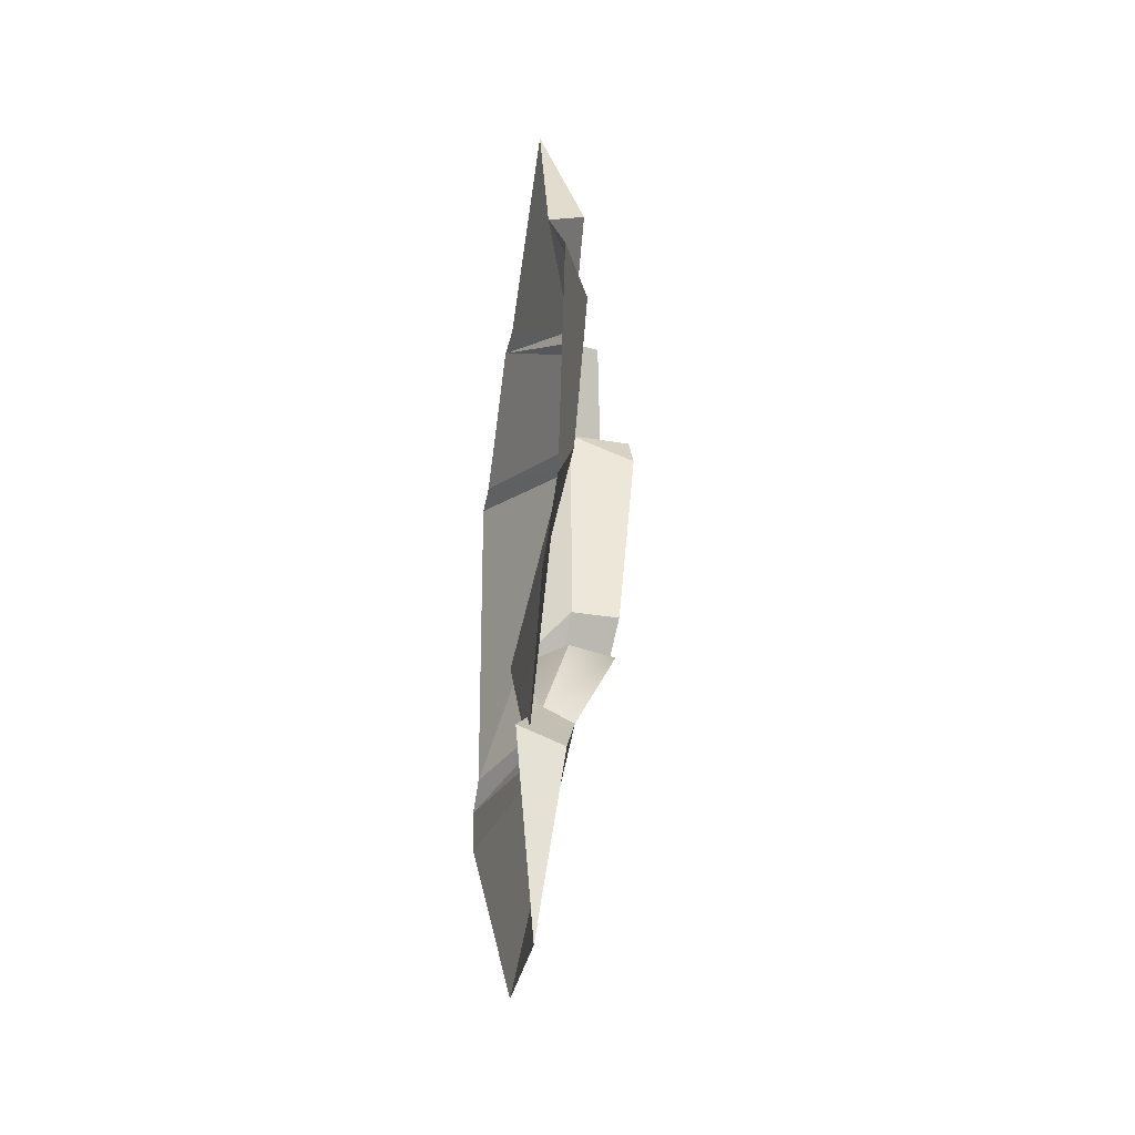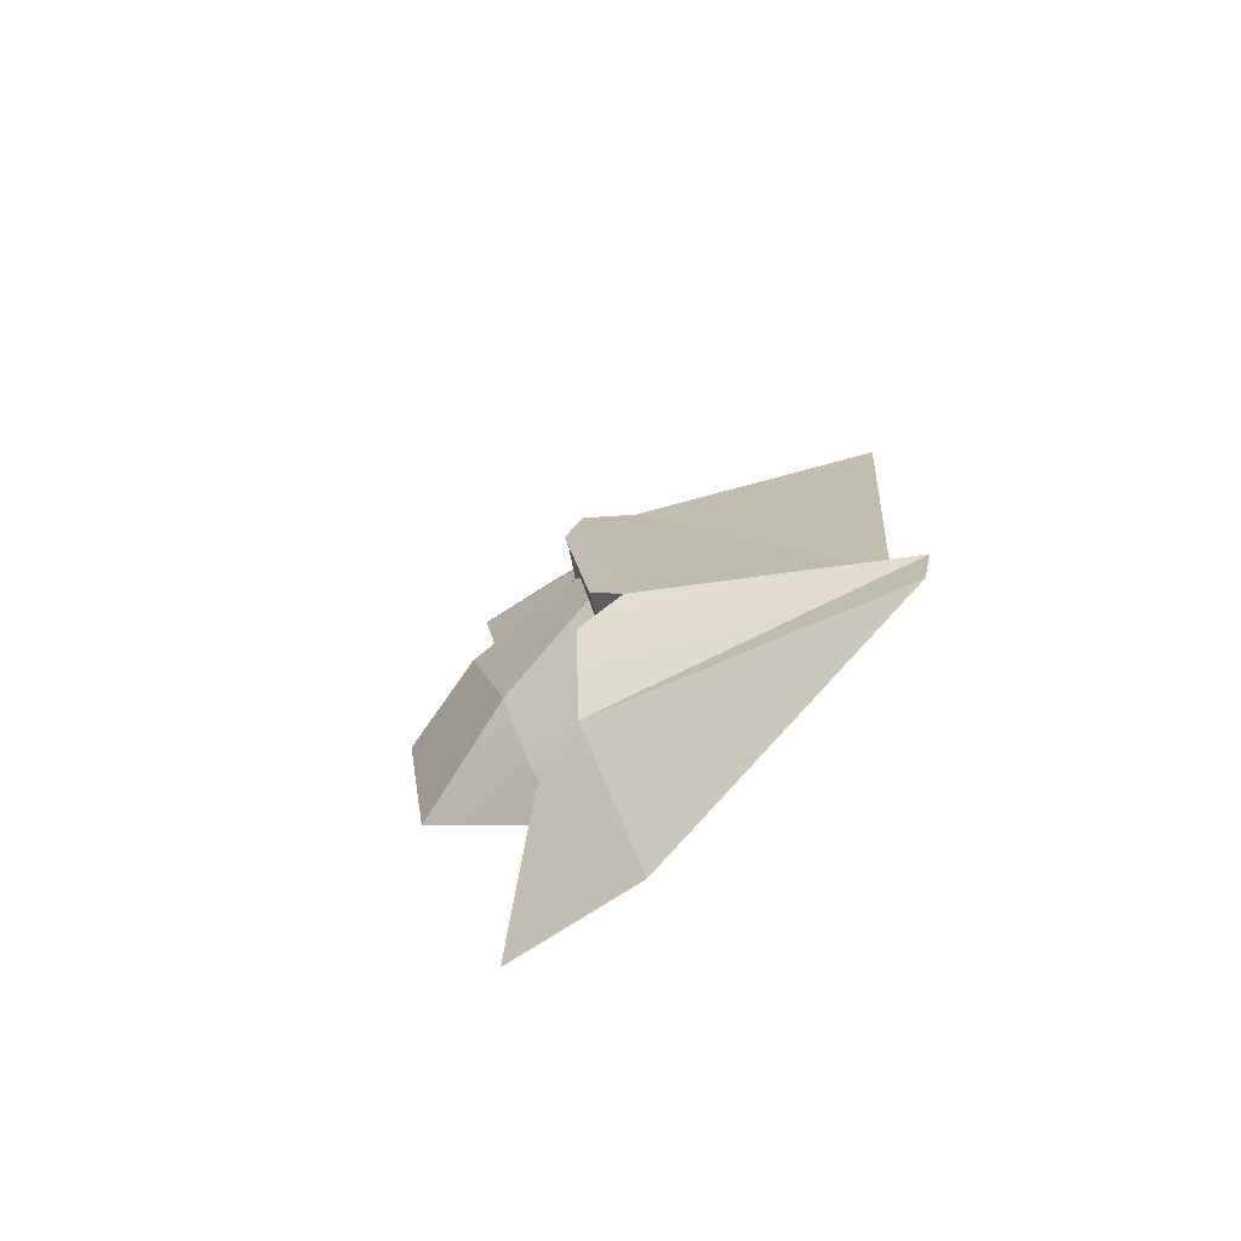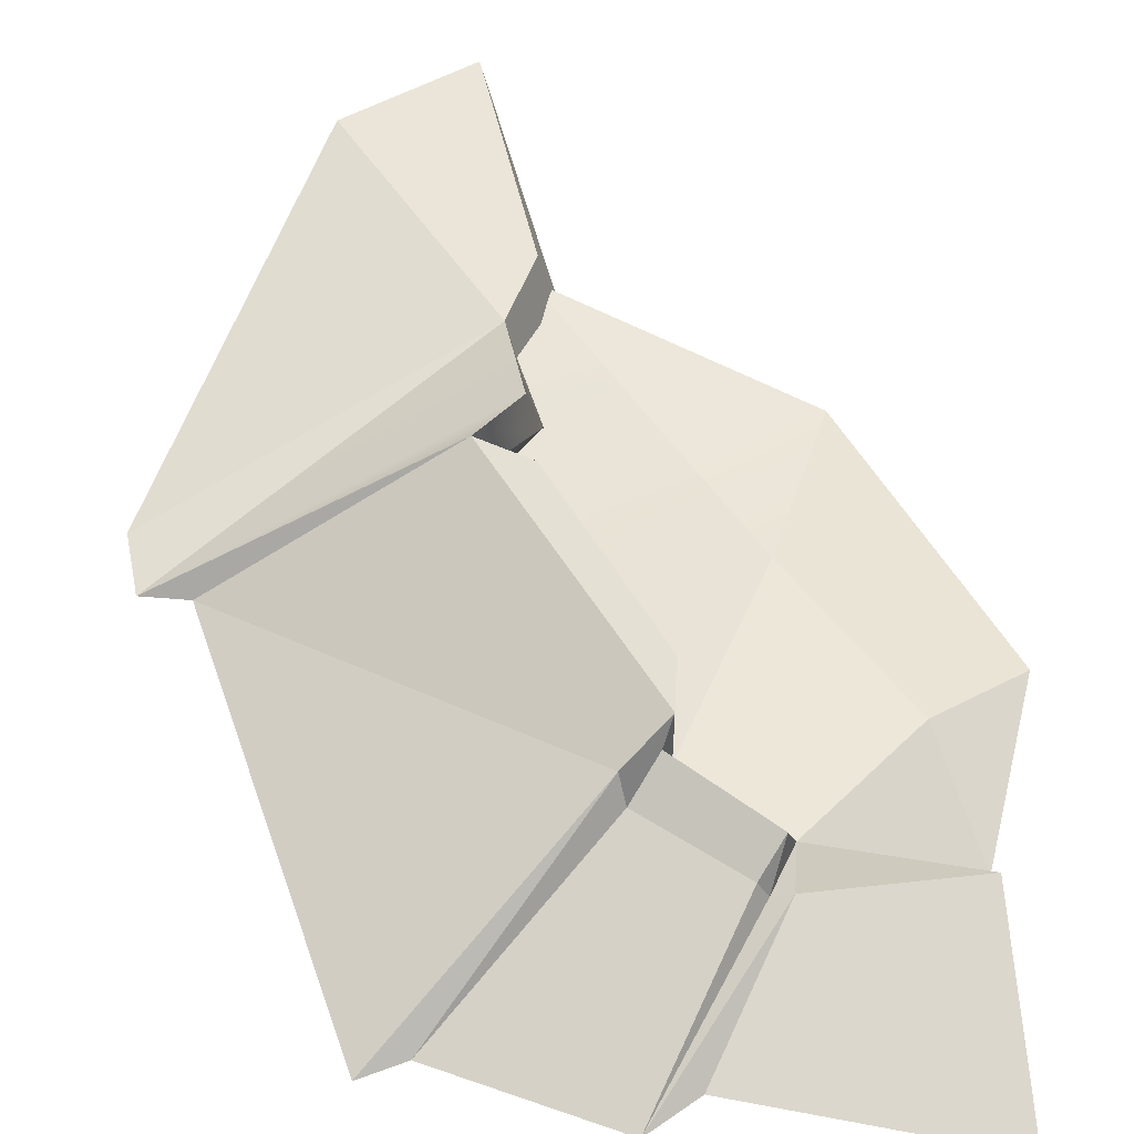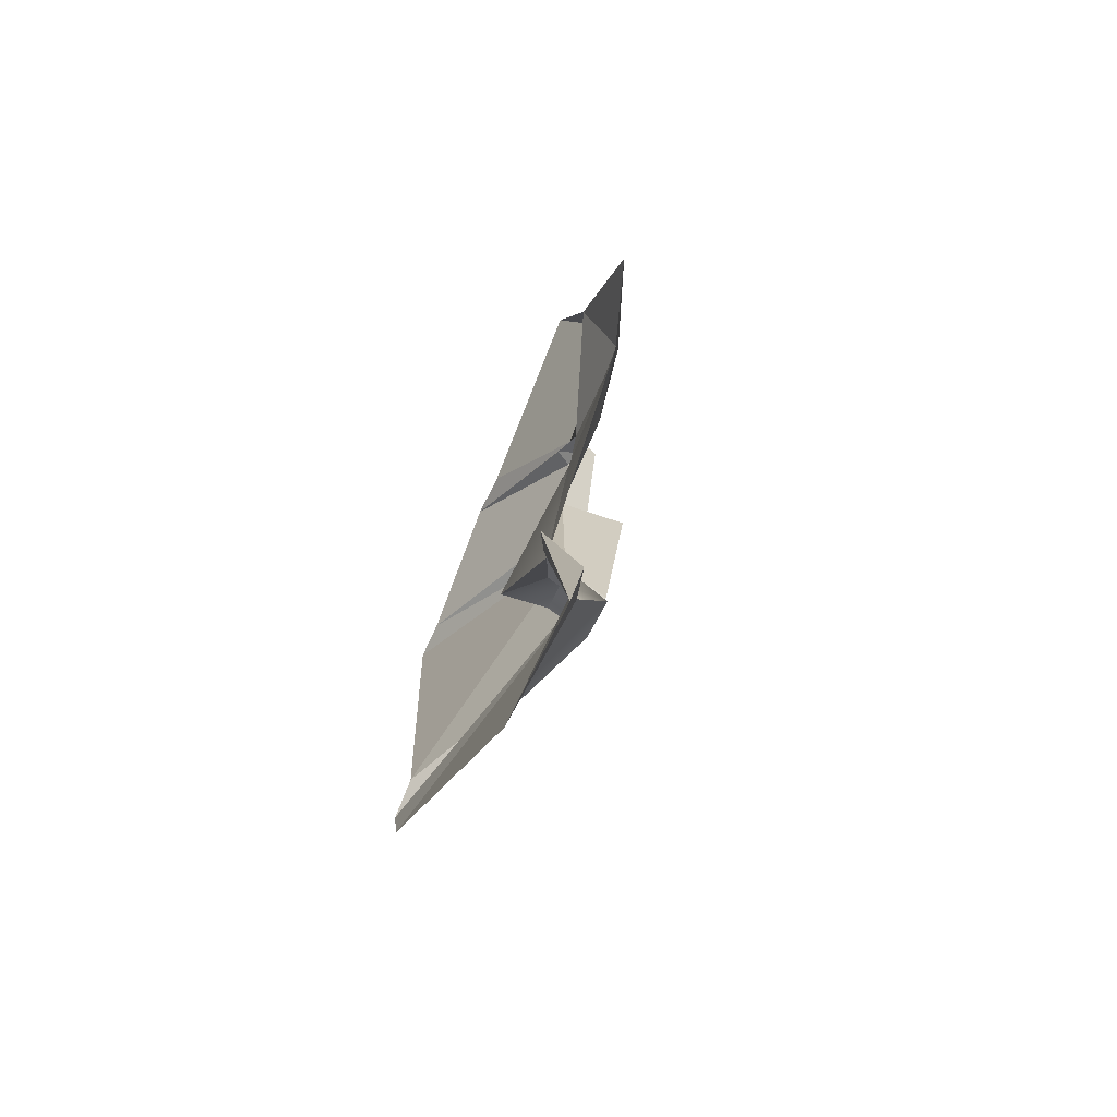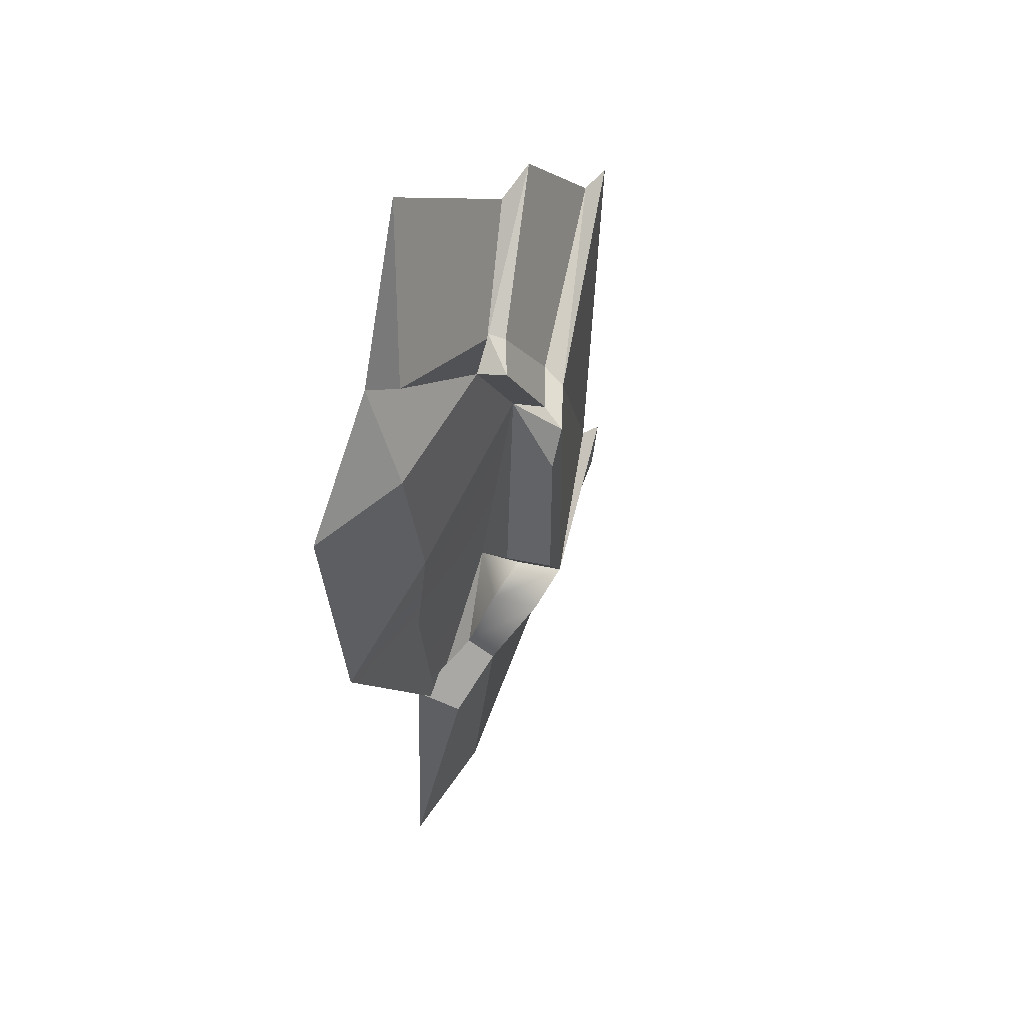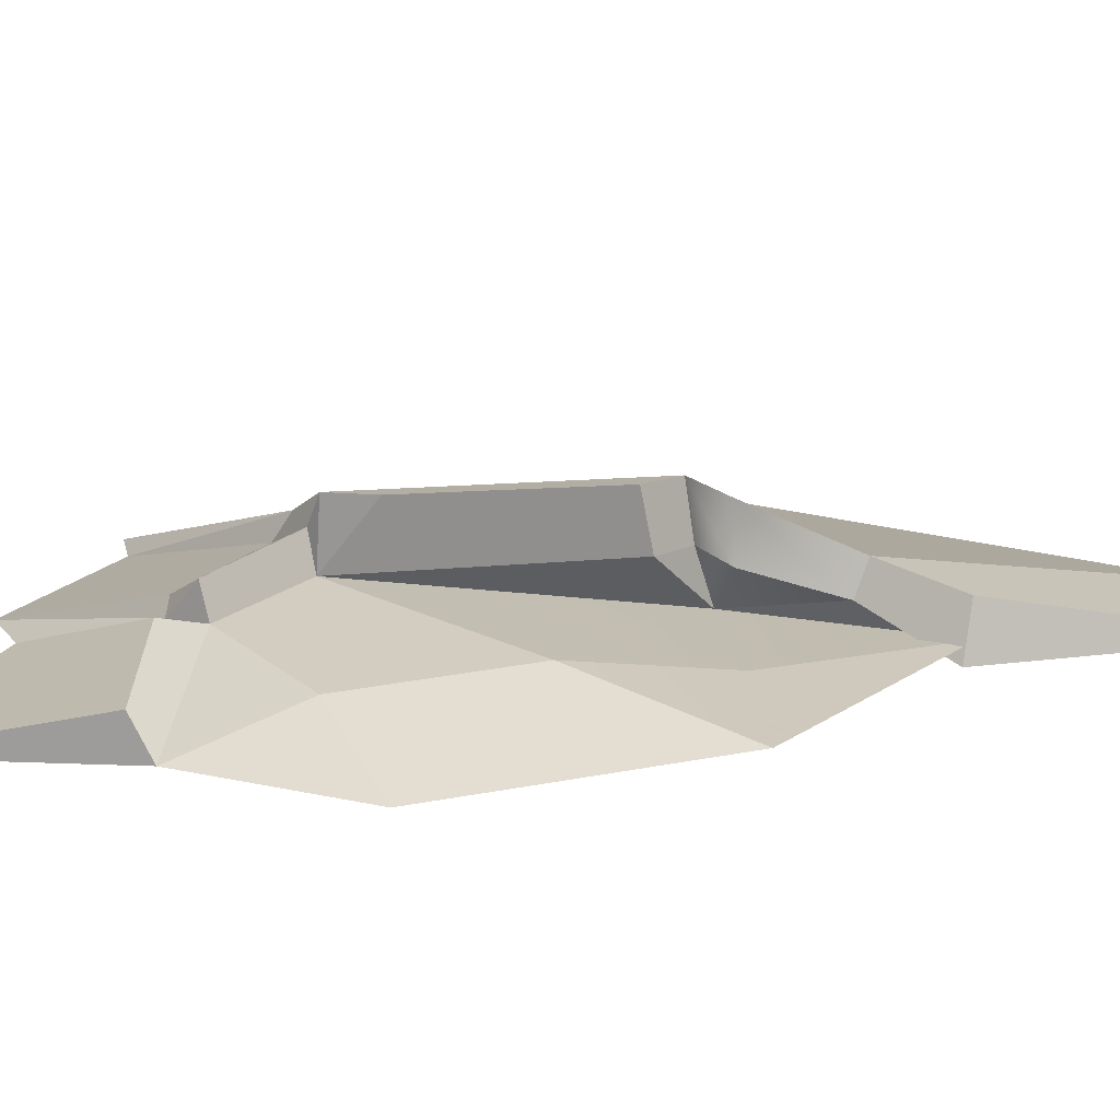
<metadata>
{"format":"obj","ext":"obj","renderer":"f3d","projection":"perspective","resolution":1024,"background":"white","views":[{"elev":-37.6,"azim":79.8,"up":"+Z"},{"elev":-72.9,"azim":-149.0,"up":"+Z"},{"elev":57.1,"azim":-22.8,"up":"+Y"},{"elev":-70.2,"azim":65.2,"up":"+Z"},{"elev":47.4,"azim":122.9,"up":"+Z"},{"elev":19.4,"azim":76.6,"up":"+Y"}]}
</metadata>
<code>
v 71.17 -11.7 -2.499
v 81.78 -11.7 72.94
v 25.78 -11.7 -60.33
v 26.93 -1.395 -58.64
v 2.51 -11.7 -120.7
v -2.007 14.3 74.18
v -11.88 8.061 80.1
v 30.42 -15.65 -55.66
v 0.9501 4.633 72.94
v -66.98 -11.7 104.6
v -33.01 -11.7 136.2
v 7.538 0.04187 104.7
v 16.82 2.158 96.79
v 13.78 10.74 98.32
v 5.336 4.839 103.2
v -5.399 -12.04 -12.88
v 5.438 16.55 -12.88
v -81.78 -11.7 -15.28
v 9.383 2.284 -12.94
v -5.152 2.691 -8.309
v -9.051 17.03 -7.032
v 1.416 22.65 71.96
v -11.88 14.78 75.56
v 0.4272 18.92 5.172
v 3.757 4.149 2.932
v 6.912 22.92 60.3
v 12.09 3.54 -41.27
v 13.21 -5.585 -37.5
v 39.55 -11.7 -124.7
v 34.78 -11.7 168.7
v 51.2 -0.4584 117.1
v 11.69 2.532 107.1
v 52.9 -11.7 112
v -18.27 -11.7 132.7
v -78.91 -11.7 104.3
v -71.24 -11.7 -9.74
v -78.48 -11.7 -30.97
v 53.3 -0.006212 80.98
v 41.37 -1.903 33.07
v 35.99 -9.928 -8.401
f 6 9 22
f 27 18 17
f 14 12 13
f 9 16 25
f 3 16 40
f 10 7 23
f 10 11 15 7
f 6 14 13 9
f 7 15 14 6
f 12 32 13
f 14 15 12
f 4 8 29
f 22 23 7 6
f 19 16 28
f 39 40 16 9
f 33 38 13
f 20 16 19
f 21 20 19 17
f 17 18 21
f 24 25 20 21
f 21 18 36
f 35 23 36
f 26 9 25 24
f 22 9 26
f 21 22 26 24
f 17 19 28 27
f 27 37 18
f 5 27 4 29
f 8 3 29
f 28 16 3
f 25 16 20
f 27 28 8 4
f 28 3 8
f 15 11 12
f 12 11 32
f 31 30 33
f 13 32 31 33
f 32 11 34
f 32 34 30 31
f 10 23 35
f 21 36 23 22
f 5 37 27
f 38 39 9 13
f 2 38 33
f 1 39 38 2
f 1 40 39
f 3 40 1

</code>
